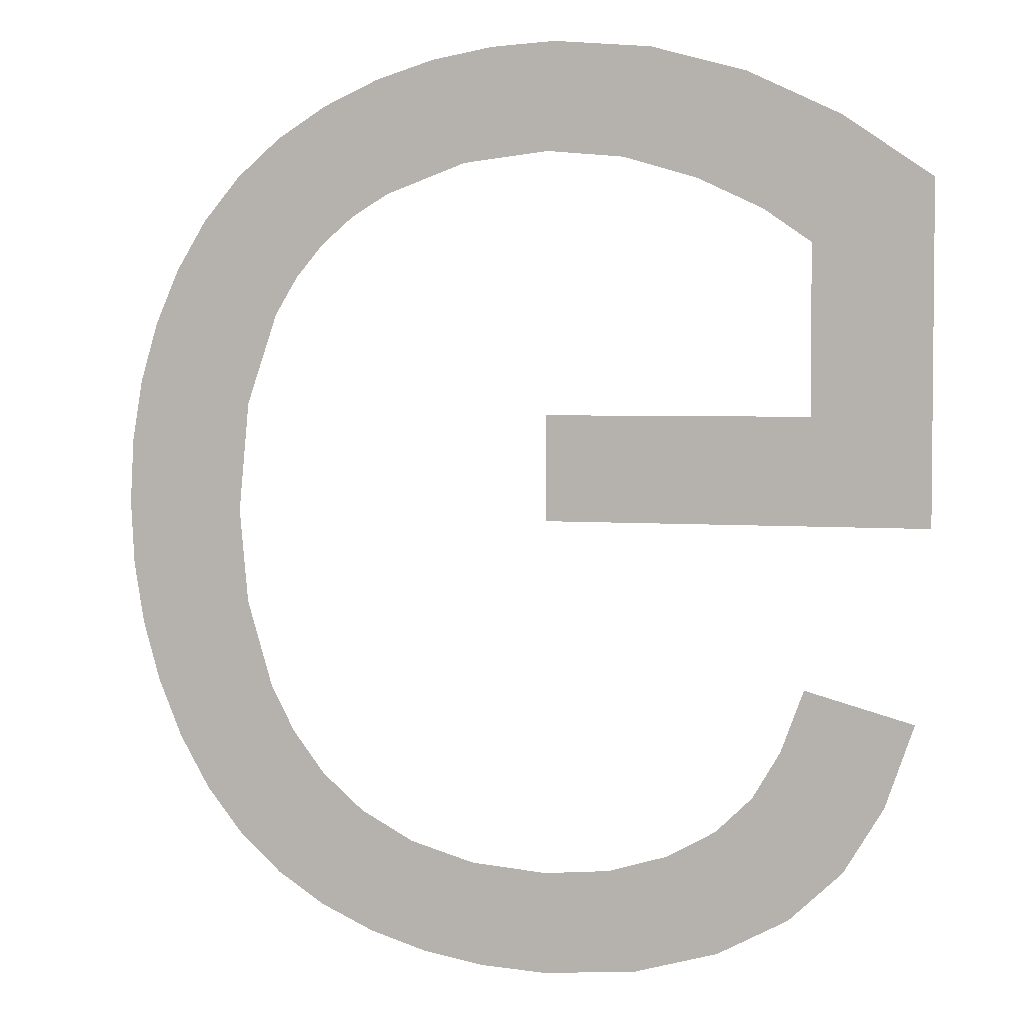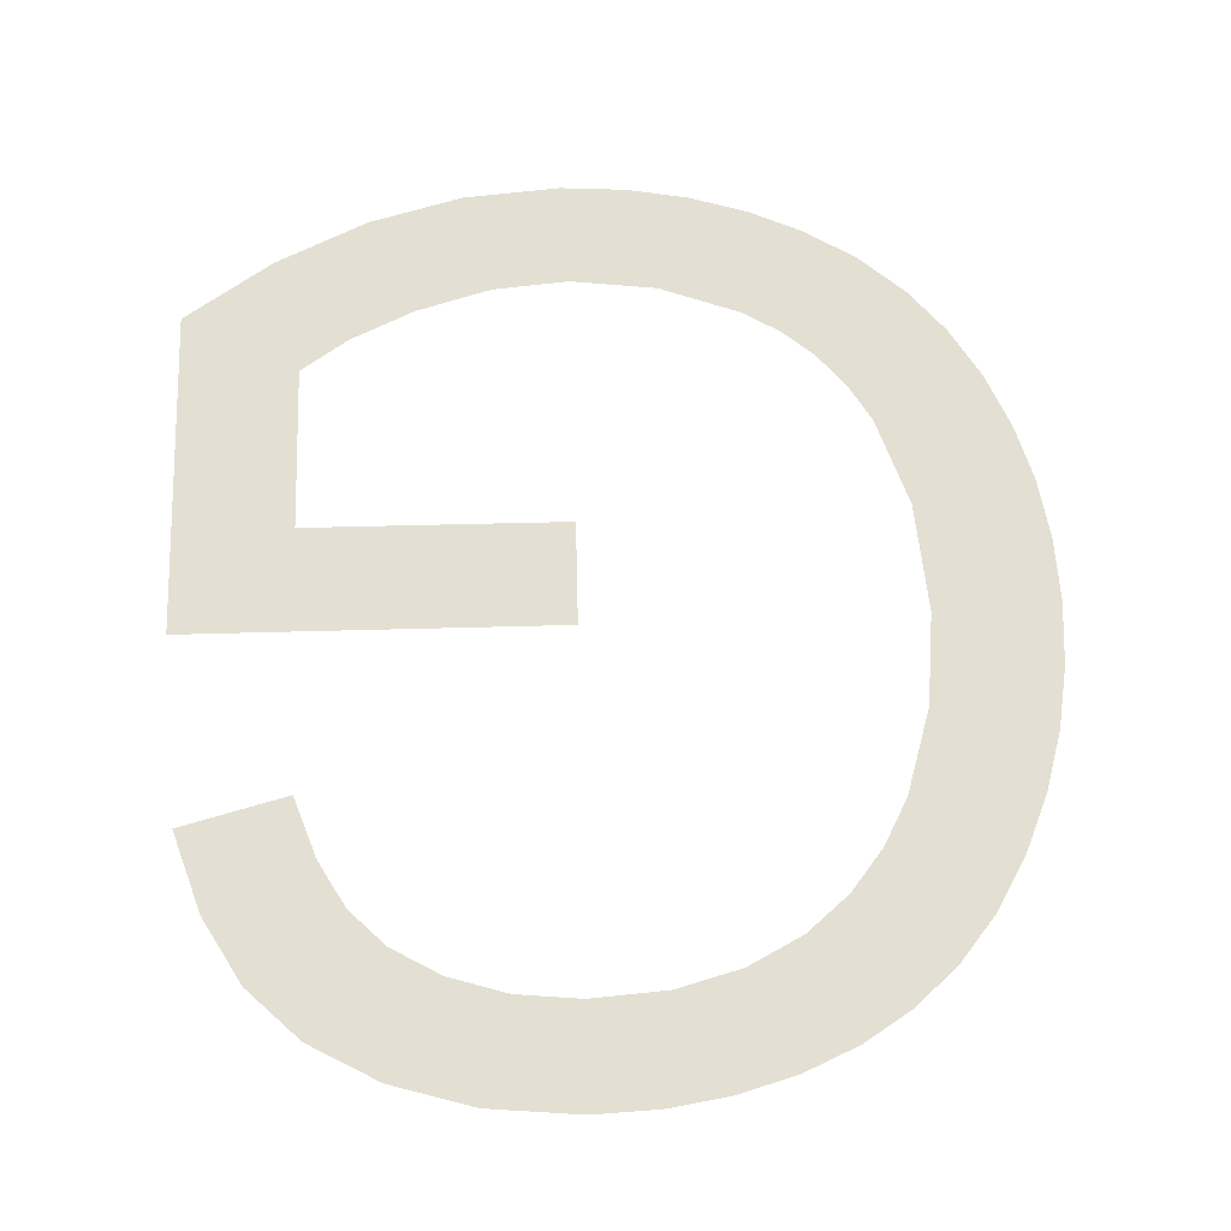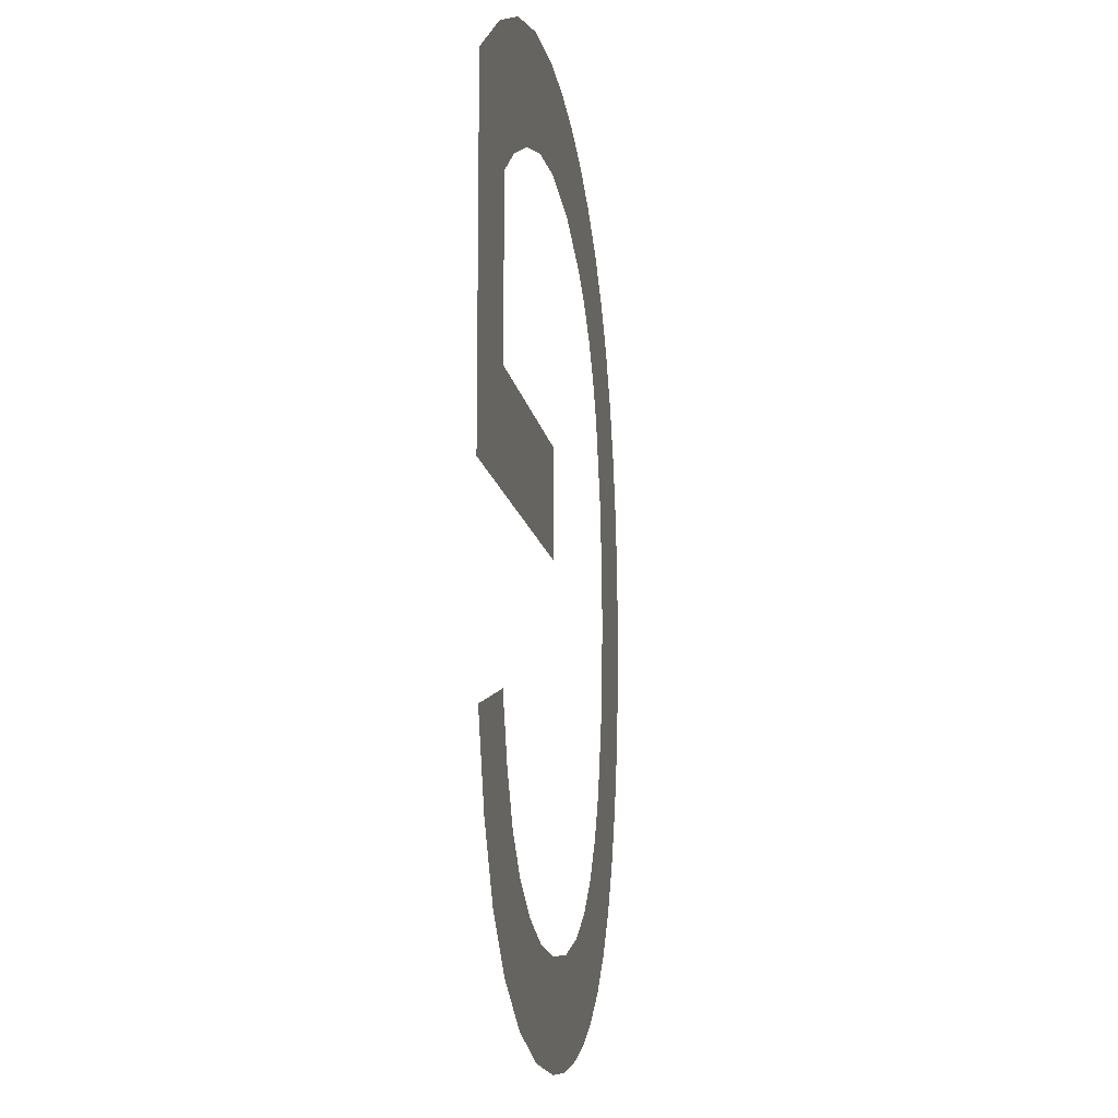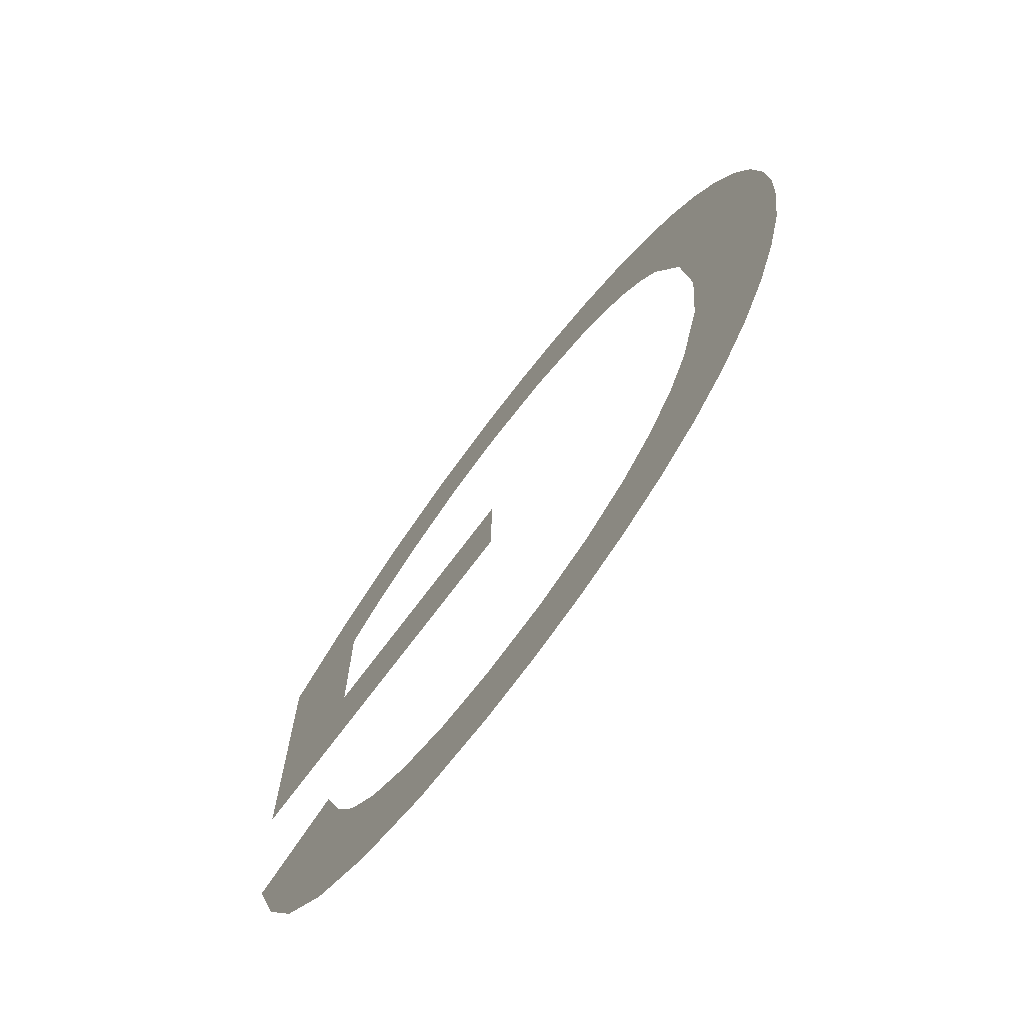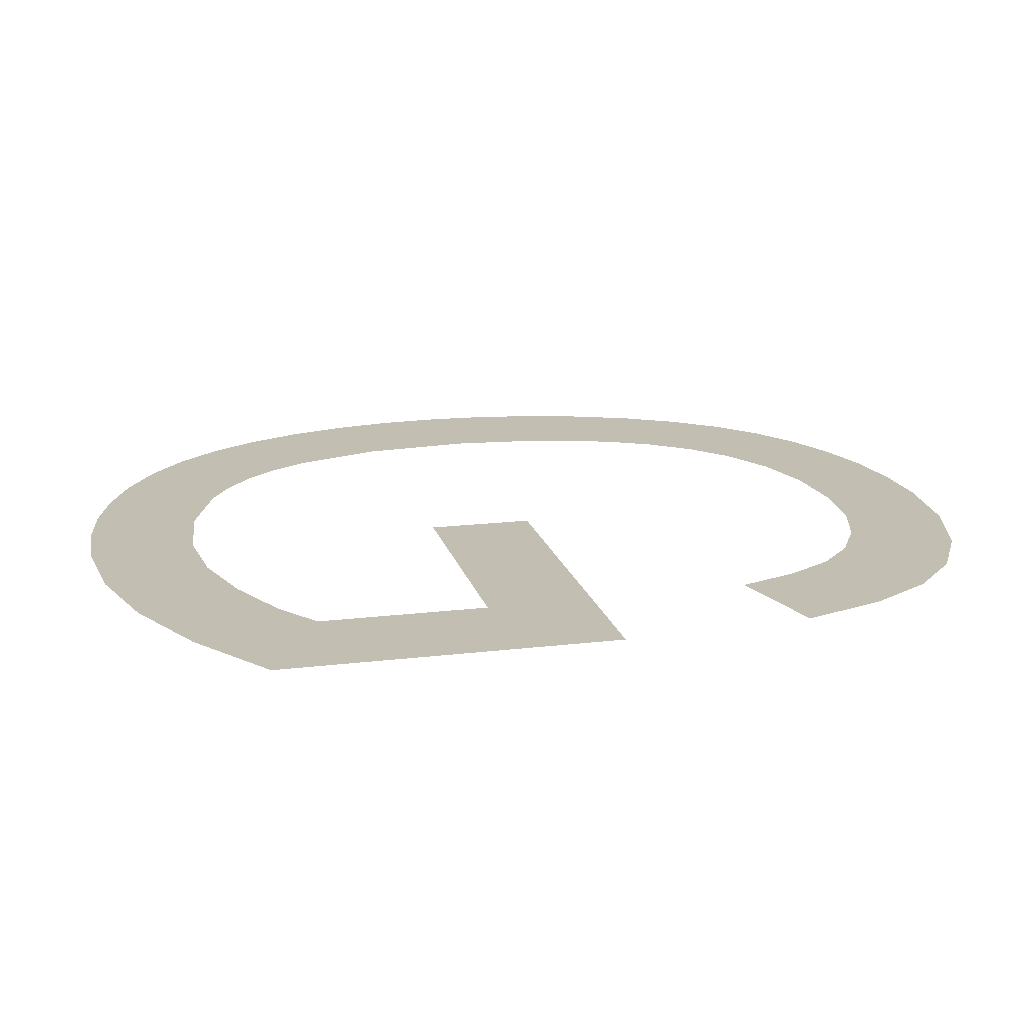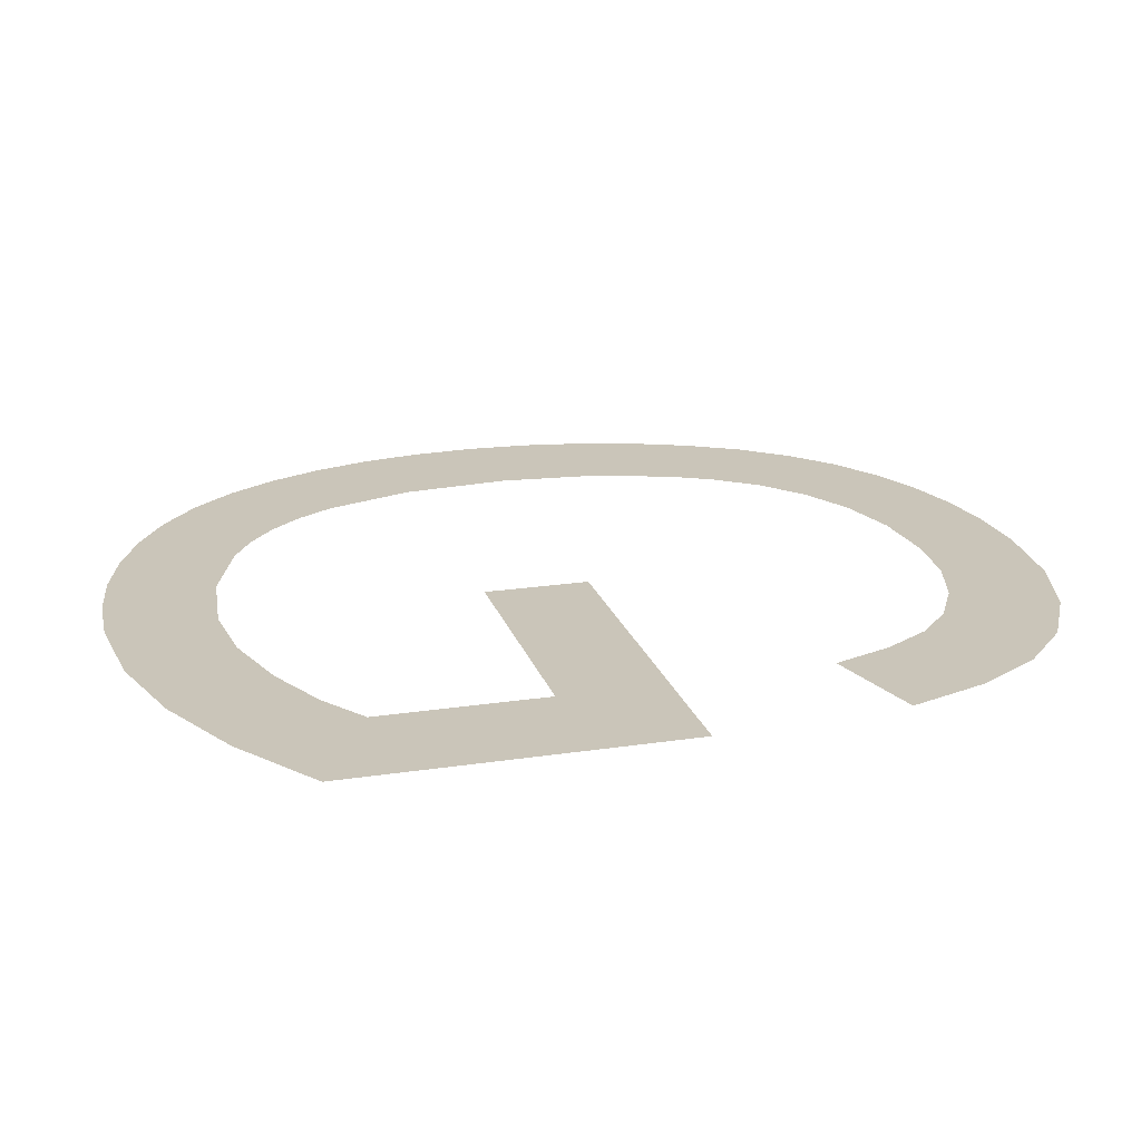
<metadata>
{"format":"obj","ext":"obj","renderer":"f3d","projection":"perspective","resolution":1024,"background":"white","views":[{"elev":3.5,"azim":16.2,"up":"+Z"},{"elev":66.9,"azim":178.6,"up":"+Y"},{"elev":-12.3,"azim":98.7,"up":"+Z"},{"elev":-72.1,"azim":-126.8,"up":"+Z"},{"elev":17.3,"azim":76.4,"up":"+Y"},{"elev":20.6,"azim":74.5,"up":"+Y"}]}
</metadata>
<code>
o G1/G/mesh172/mesh172-geometry#mesh172-geometry
v -0.2378 -0.1202 0.1383
v -0.2376 -0.1202 0.1418
v -0.2378 -0.1202 0.1432
v -0.2371 -0.1202 0.1377
v -0.2383 -0.1202 0.1476
v -0.2372 -0.1202 0.1406
v -0.2383 -0.1202 0.1389
v -0.2377 -0.1202 0.1483
v -0.2369 -0.1202 0.1399
v -0.2387 -0.1202 0.1469
v -0.2376 -0.1202 0.1449
v -0.2364 -0.1202 0.1372
v -0.2388 -0.1202 0.1397
v -0.2371 -0.1202 0.1488
v -0.2364 -0.1202 0.1393
v -0.2391 -0.1202 0.1461
v -0.2371 -0.1202 0.1462
v -0.2356 -0.1202 0.1369
v -0.2391 -0.1202 0.1406
v -0.2368 -0.1202 0.1467
v -0.2358 -0.1202 0.1387
v -0.2394 -0.1202 0.1452
v -0.2363 -0.1202 0.1493
v -0.235 -0.1202 0.1383
v -0.2394 -0.1202 0.1415
v -0.2364 -0.1202 0.1472
v -0.2348 -0.1202 0.1366
v -0.2395 -0.1202 0.1443
v -0.2359 -0.1202 0.1476
v -0.234 -0.1202 0.138
v -0.2395 -0.1202 0.1424
v -0.2355 -0.1202 0.1496
v -0.2339 -0.1202 0.1365
v -0.2396 -0.1202 0.1433
v -0.2354 -0.1202 0.148
v -0.2329 -0.1202 0.1379
v -0.2347 -0.1202 0.1499
v -0.2329 -0.1202 0.1364
v -0.2342 -0.1202 0.1484
v -0.2316 -0.1202 0.1365
v -0.2338 -0.1202 0.1501
v -0.232 -0.1202 0.138
v -0.2329 -0.1202 0.1485
v -0.2311 -0.1202 0.1383
v -0.2328 -0.1202 0.1501
v -0.2303 -0.1202 0.1369
v -0.2318 -0.1202 0.1484
v -0.2304 -0.1202 0.1387
v -0.2314 -0.1202 0.15
v -0.2298 -0.1202 0.1392
v -0.2307 -0.1202 0.1481
v -0.2293 -0.1202 0.1375
v -0.23 -0.1202 0.1496
v -0.2294 -0.1202 0.1399
v -0.2297 -0.1202 0.1476
v -0.2291 -0.1202 0.1408
v -0.2286 -0.1202 0.149
v -0.2285 -0.1202 0.1382
v -0.229 -0.1202 0.1472
v -0.2275 -0.1202 0.1404
v -0.2273 -0.1202 0.1431
v -0.2279 -0.1202 0.1391
v -0.229 -0.1202 0.1447
v -0.2273 -0.1202 0.1481
v -0.2329 -0.1202 0.1447
v -0.2329 -0.1202 0.1431
f 1 2 3
f 2 1 4
f 3 2 1
f 4 1 2
f 5 1 3
f 3 1 5
f 2 4 6
f 6 4 2
f 5 7 1
f 1 7 5
f 5 3 8
f 8 3 5
f 6 4 9
f 9 4 6
f 10 7 5
f 5 7 10
f 8 3 11
f 11 3 8
f 9 4 12
f 12 4 9
f 10 13 7
f 7 13 10
f 8 11 14
f 14 11 8
f 9 12 15
f 15 12 9
f 16 13 10
f 10 13 16
f 14 11 17
f 17 11 14
f 15 12 18
f 18 12 15
f 16 19 13
f 13 19 16
f 14 17 20
f 20 17 14
f 15 18 21
f 21 18 15
f 22 19 16
f 16 19 22
f 14 20 23
f 23 20 14
f 21 18 24
f 24 18 21
f 22 25 19
f 19 25 22
f 23 20 26
f 26 20 23
f 24 18 27
f 27 18 24
f 28 25 22
f 22 25 28
f 23 26 29
f 29 26 23
f 24 27 30
f 30 27 24
f 28 31 25
f 25 31 28
f 23 29 32
f 32 29 23
f 30 27 33
f 33 27 30
f 31 28 34
f 34 28 31
f 32 29 35
f 35 29 32
f 30 33 36
f 36 33 30
f 32 35 37
f 37 35 32
f 36 33 38
f 38 33 36
f 37 35 39
f 39 35 37
f 36 38 40
f 40 38 36
f 37 39 41
f 41 39 37
f 36 40 42
f 42 40 36
f 41 39 43
f 43 39 41
f 42 40 44
f 44 40 42
f 41 43 45
f 45 43 41
f 44 40 46
f 46 40 44
f 45 43 47
f 47 43 45
f 44 46 48
f 48 46 44
f 45 47 49
f 49 47 45
f 48 46 50
f 50 46 48
f 49 47 51
f 51 47 49
f 50 46 52
f 52 46 50
f 49 51 53
f 53 51 49
f 50 52 54
f 54 52 50
f 53 51 55
f 55 51 53
f 54 52 56
f 56 52 54
f 53 55 57
f 57 55 53
f 56 52 58
f 58 52 56
f 57 55 59
f 59 55 57
f 56 58 60
f 60 58 56
f 59 61 57
f 57 61 59
f 60 58 62
f 62 58 60
f 63 61 59
f 59 61 63
f 57 61 64
f 64 61 57
f 65 61 63
f 63 61 65
f 61 65 66
f 66 65 61

</code>
